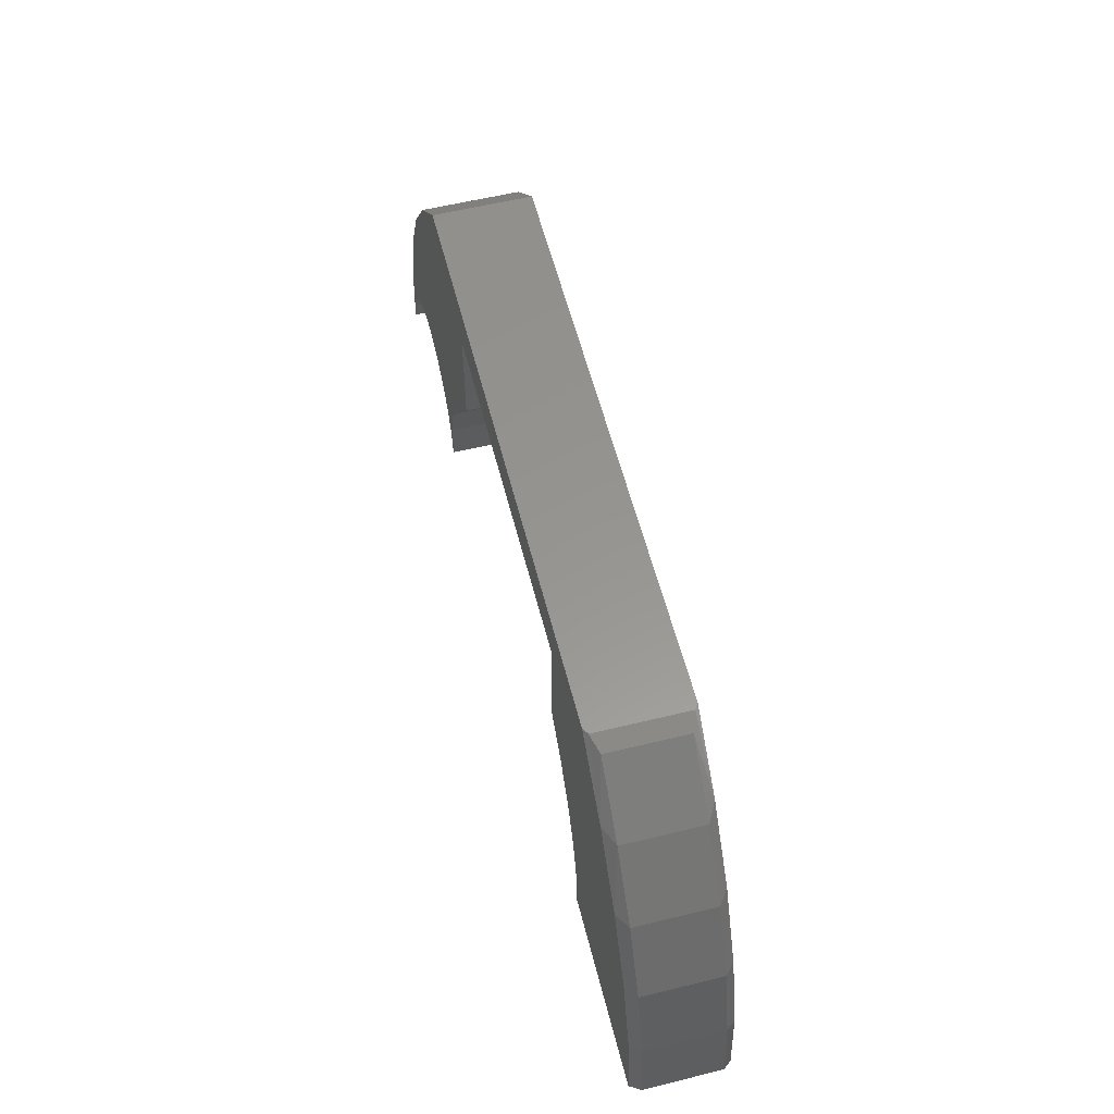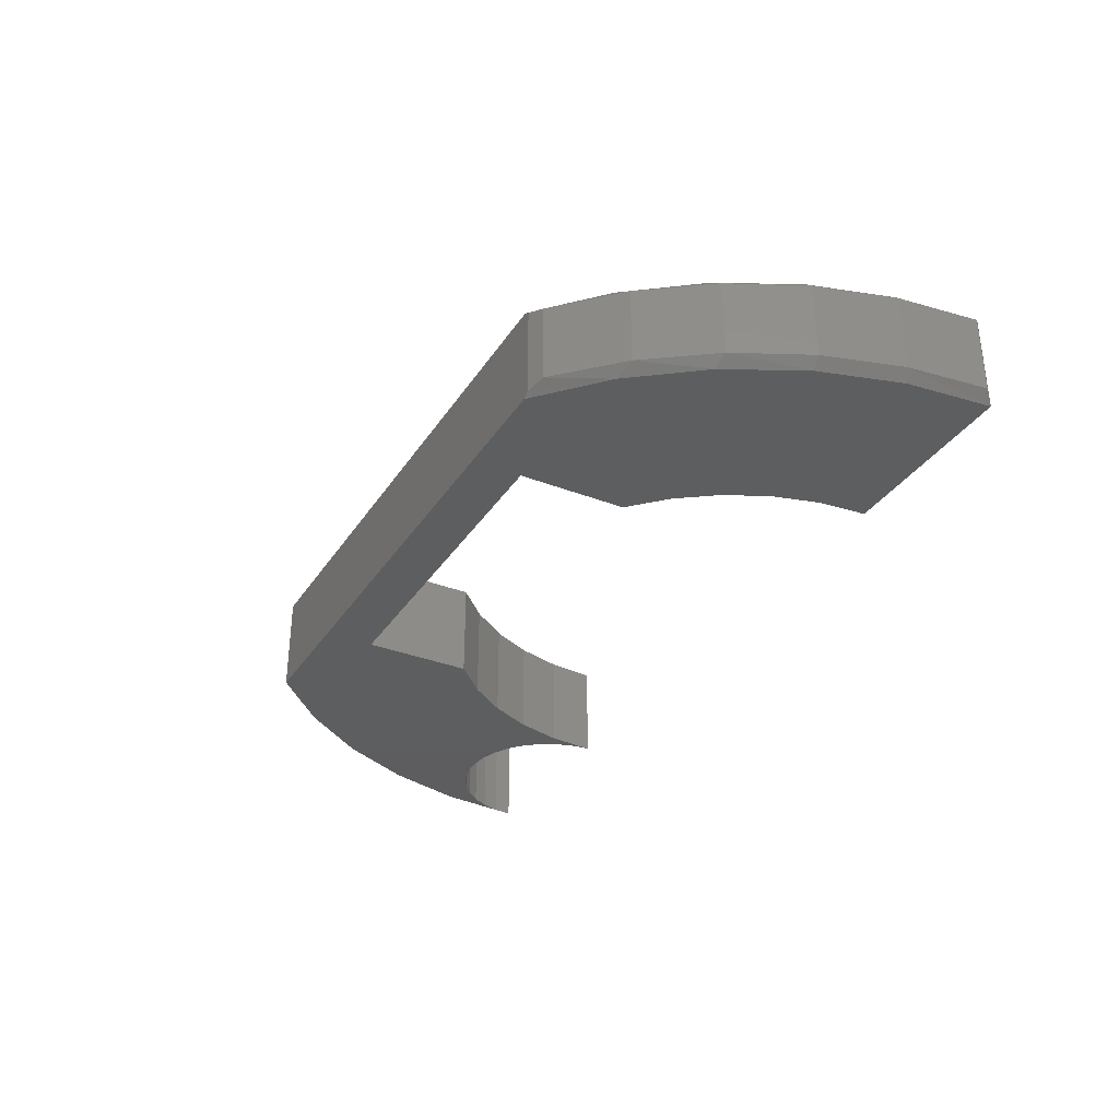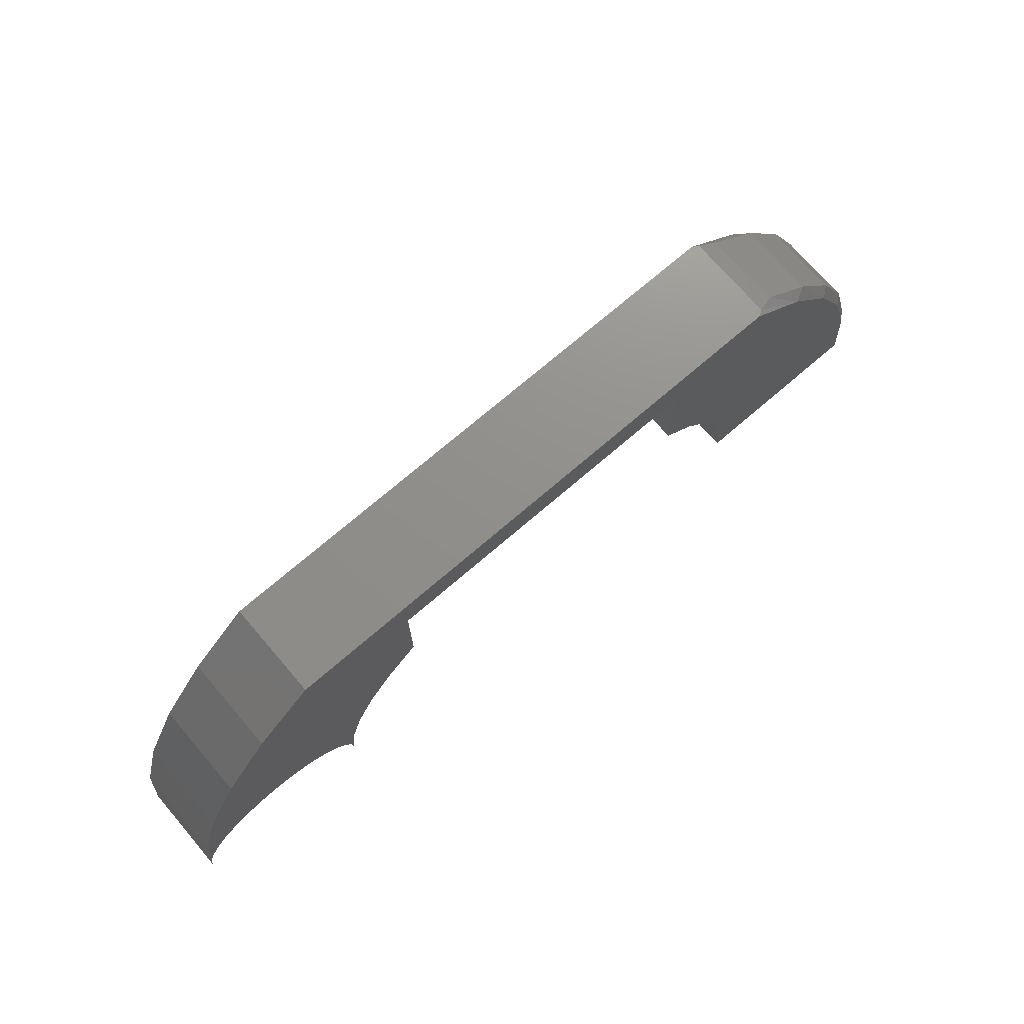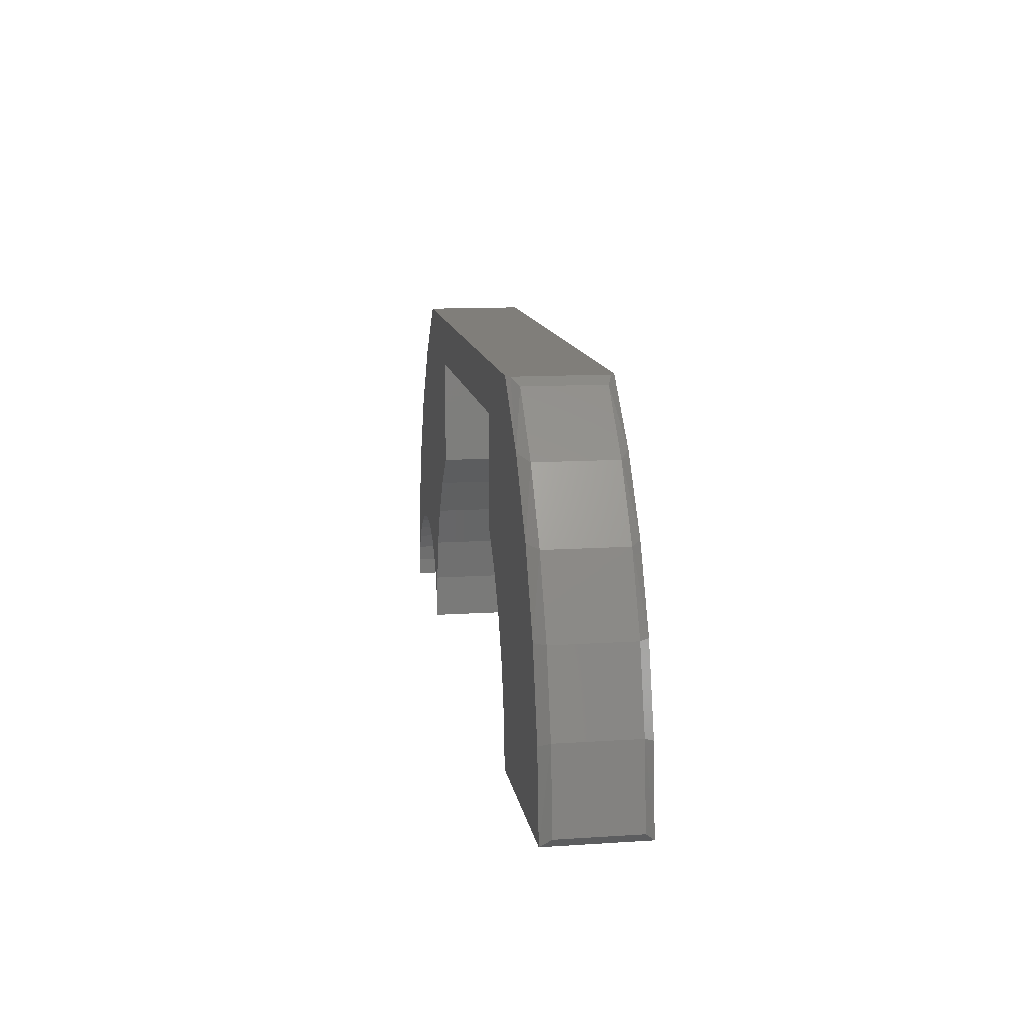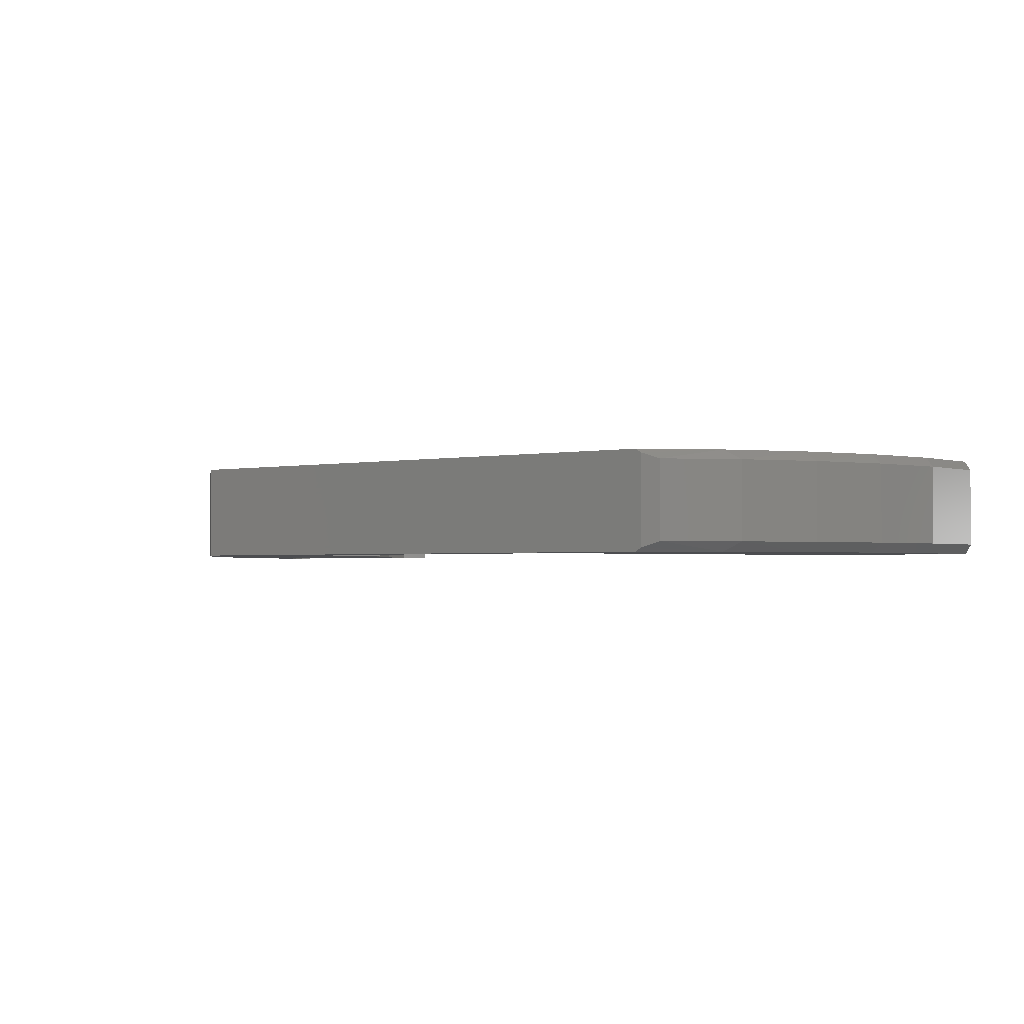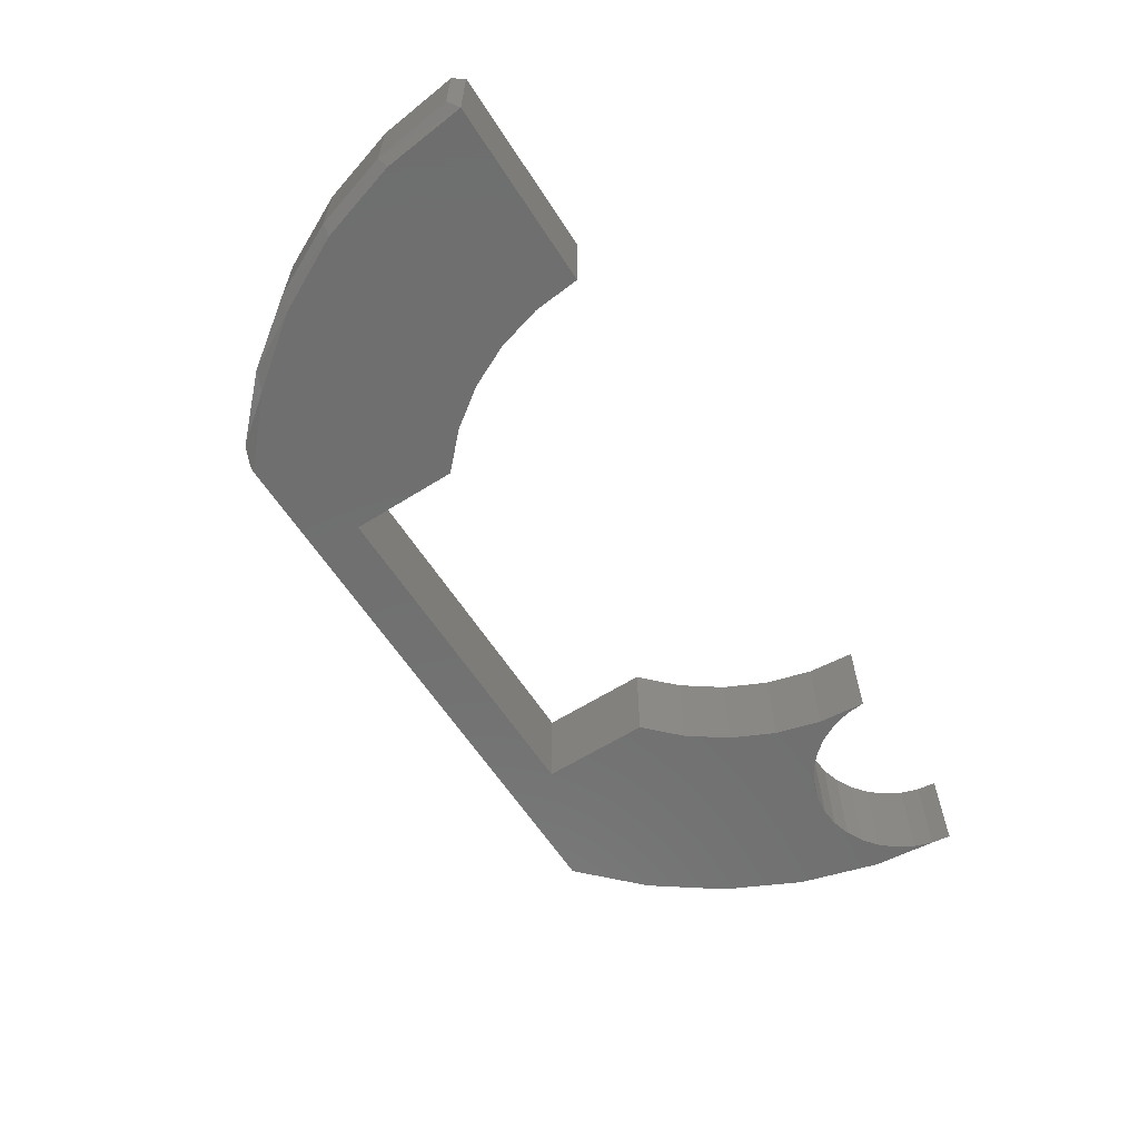
<metadata>
{"format":"stl","ext":"stl","renderer":"f3d","projection":"perspective","resolution":1024,"background":"white","views":[{"elev":57.8,"azim":75.8,"up":"+Z"},{"elev":-33.3,"azim":61.8,"up":"+Y"},{"elev":72.8,"azim":-40.7,"up":"+Z"},{"elev":12.2,"azim":81.2,"up":"+Z"},{"elev":-2.1,"azim":35.7,"up":"+Y"},{"elev":-61.2,"azim":122.7,"up":"+Y"}]}
</metadata>
<code>
# stl→obj: 96 verts, 188 faces
v -0.3747 -0.1562 0.217
v -0.5899 -0.1562 0.1579
v -0.5594 -0.1562 0.1545
v -0.4273 -0.1562 0.07548
v -0.4604 -0.1562 0.08704
v -0.446 -0.1562 0.05992
v -0.4372 -0.1562 0.03054
v -0.4342 -0.1562 -1.982e-16
v 0.2763 -0.1562 0.5053
v 0.2763 -0.1562 0.3316
v 0.6219 -0.1562 0.3852
v 0.5402 -0.1562 0.493
v 0.4404 -0.1562 0.5842
v -0.2763 -0.1562 0.5053
v -0.6992 -0.1562 0.2649
v -0.736 -0.1562 0.1369
v -0.65 -0.1562 0.1469
v -0.6205 -0.1562 0.1553
v -0.3306 -0.1562 0.2787
v -0.2763 -0.1562 0.3316
v -0.6406 -0.1562 0.3845
v -0.7461 -0.1562 0.03482
v -0.7365 -0.1562 0.06395
v -0.7214 -0.1562 0.09066
v -0.7014 -0.1562 0.1139
v -0.6773 -0.1562 0.1329
v -0.4073 -0.1562 0.1486
v -0.5302 -0.1562 0.1452
v -0.5032 -0.1562 0.1305
v -0.4797 -0.1562 0.1109
v -0.562 -0.1562 0.4921
v -0.4658 -0.1562 0.5842
v 0.6827 -0.1562 0.2643
v 0.3306 -0.1562 0.2787
v 0.7206 -0.1562 0.1345
v 0.3747 -0.1562 0.217
v 0.4073 -0.1562 0.1486
v 0.7345 -0.1562 -9.09e-17
v 0.4273 -0.1562 0.07548
v 0.4342 -0.1562 -7.251e-17
v -0.5594 1.751e-17 0.1545
v -0.5899 1.412e-17 0.1579
v -0.3747 4.219e-17 0.217
v -0.446 3.01e-17 0.05992
v -0.4604 2.85e-17 0.08704
v -0.4273 3.635e-17 0.07548
v -0.4372 3.108e-17 0.03054
v -0.4342 3.141e-17 -1.982e-16
v 0.2763 1.139e-16 0.5053
v -0.2763 5.259e-17 0.5053
v 0.4404 1.322e-16 0.5842
v 0.5402 1.432e-16 0.493
v 0.6219 1.523e-16 0.3852
v 0.2763 1.134e-16 0.3316
v -0.6992 4.561e-18 0.2649
v -0.6406 1.107e-17 0.3845
v -0.2763 5.259e-17 0.3316
v -0.3306 4.709e-17 0.2787
v -0.6205 1.073e-17 0.1553
v -0.65 7.451e-18 0.1469
v -0.736 4.72e-19 0.1369
v -0.6773 4.419e-18 0.1329
v -0.7014 1.743e-18 0.1139
v -0.7214 -4.745e-19 0.09066
v -0.7365 -2.15e-18 0.06395
v -0.7461 -3.22e-18 0.03482
v -0.4073 3.858e-17 0.1486
v -0.4797 2.636e-17 0.1109
v -0.5032 2.374e-17 0.1305
v -0.5302 2.075e-17 0.1452
v -0.562 1.98e-17 0.4921
v -0.4658 3.048e-17 0.5842
v 0.4073 1.28e-16 0.1486
v 0.3747 1.243e-16 0.217
v 0.7206 1.633e-16 0.1345
v 0.3306 1.194e-16 0.2787
v 0.6827 1.591e-16 0.2643
v 0.4342 1.315e-16 -7.251e-17
v 0.4273 1.302e-16 0.07548
v 0.7344 1.648e-16 -9.263e-17
v 0.4504 -0.1501 0.5842
v 0.4504 -0.006102 0.5842
v 0.478 -0.01562 0.5742
v 0.478 -0.1406 0.5742
v 0.5688 -0.01562 0.4842
v 0.5688 -0.1406 0.4842
v 0.6432 -0.01562 0.3802
v 0.6432 -0.1406 0.3802
v 0.6991 -0.01562 0.2653
v 0.6991 -0.1406 0.2653
v 0.7349 -0.01562 0.1426
v 0.7349 -0.1406 0.1426
v 0.7497 -0.01562 0.01562
v 0.7497 -0.1406 0.01562
v -0.7499 -0.1562 0.004381
v -0.7499 -3.645e-18 0.004381
f 1 2 3
f 4 5 6
f 4 6 7
f 8 4 7
f 9 10 11
f 9 11 12
f 9 12 13
f 9 13 14
f 15 16 17
f 15 17 18
f 15 18 2
f 15 2 1
f 15 1 19
f 15 19 20
f 15 20 21
f 16 22 23
f 16 23 24
f 16 24 25
f 16 25 26
f 16 26 17
f 27 1 3
f 27 3 28
f 27 28 29
f 27 29 30
f 27 30 5
f 27 5 4
f 21 20 31
f 31 20 14
f 31 14 32
f 32 14 13
f 11 10 33
f 33 10 34
f 33 34 35
f 35 34 36
f 35 36 37
f 35 37 38
f 38 37 39
f 38 39 40
f 41 42 43
f 44 45 46
f 47 44 46
f 47 46 48
f 49 50 51
f 49 51 52
f 49 52 53
f 49 53 54
f 55 56 57
f 55 57 58
f 55 58 43
f 55 43 42
f 55 42 59
f 55 59 60
f 55 60 61
f 61 60 62
f 61 62 63
f 61 63 64
f 61 64 65
f 61 65 66
f 67 46 45
f 67 45 68
f 67 68 69
f 67 69 70
f 67 70 41
f 67 41 43
f 56 71 57
f 57 71 50
f 71 72 50
f 50 72 51
f 73 74 75
f 75 74 76
f 75 76 77
f 77 76 54
f 77 54 53
f 78 79 80
f 80 79 73
f 80 73 75
f 81 82 51
f 72 32 51
f 51 32 13
f 51 13 81
f 83 84 85
f 85 84 86
f 85 86 87
f 87 86 88
f 87 88 89
f 89 88 90
f 89 90 91
f 91 90 92
f 91 92 93
f 93 92 94
f 40 78 38
f 38 78 80
f 82 52 51
f 82 83 52
f 83 85 52
f 52 85 53
f 93 80 91
f 91 80 75
f 91 75 89
f 89 75 77
f 89 77 87
f 87 77 53
f 87 53 85
f 38 80 94
f 94 80 93
f 13 12 81
f 12 84 81
f 12 86 84
f 11 86 12
f 86 11 88
f 88 11 33
f 88 33 90
f 90 33 35
f 90 35 92
f 92 35 38
f 92 38 94
f 82 81 83
f 83 81 84
f 66 22 16
f 66 16 61
f 22 66 95
f 95 66 96
f 61 16 55
f 55 16 15
f 55 15 56
f 56 15 21
f 56 21 71
f 71 21 31
f 71 31 72
f 72 31 32
f 74 34 76
f 76 34 10
f 76 10 54
f 34 74 36
f 36 74 73
f 36 73 37
f 37 73 79
f 37 79 39
f 39 79 78
f 39 78 40
f 9 49 10
f 10 49 54
f 14 50 9
f 9 50 49
f 20 57 14
f 14 57 50
f 67 4 46
f 46 4 8
f 46 8 48
f 4 67 27
f 27 67 43
f 27 43 1
f 1 43 58
f 1 58 19
f 19 58 57
f 19 57 20
f 42 18 59
f 59 18 17
f 59 17 60
f 60 17 26
f 60 26 62
f 62 26 25
f 62 25 63
f 63 25 24
f 63 24 64
f 64 24 23
f 64 23 65
f 65 23 22
f 65 22 66
f 66 22 95
f 66 95 96
f 18 42 2
f 2 42 41
f 2 41 3
f 3 41 70
f 3 70 28
f 28 70 69
f 28 69 29
f 29 69 68
f 29 68 30
f 30 68 45
f 30 45 5
f 5 45 44
f 5 44 6
f 6 44 47
f 6 47 7
f 7 47 48
f 7 48 8

</code>
